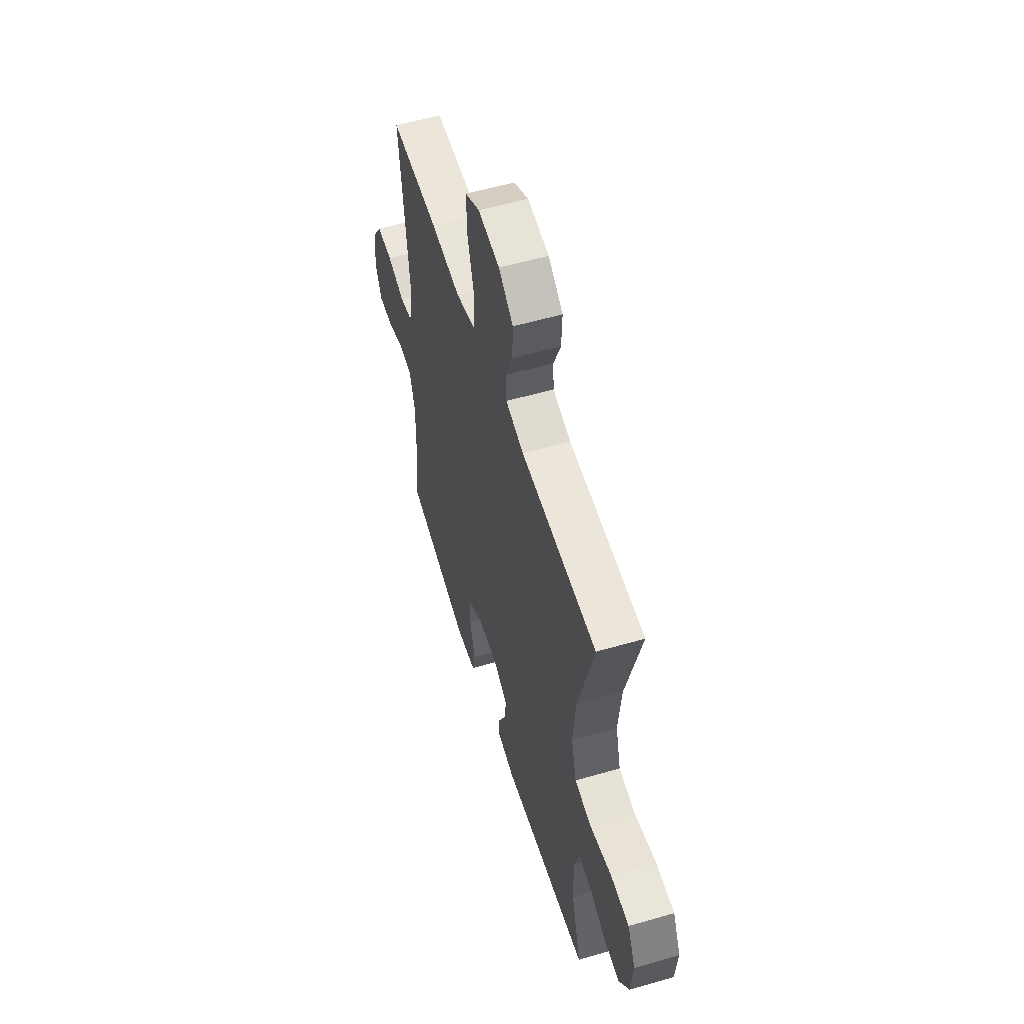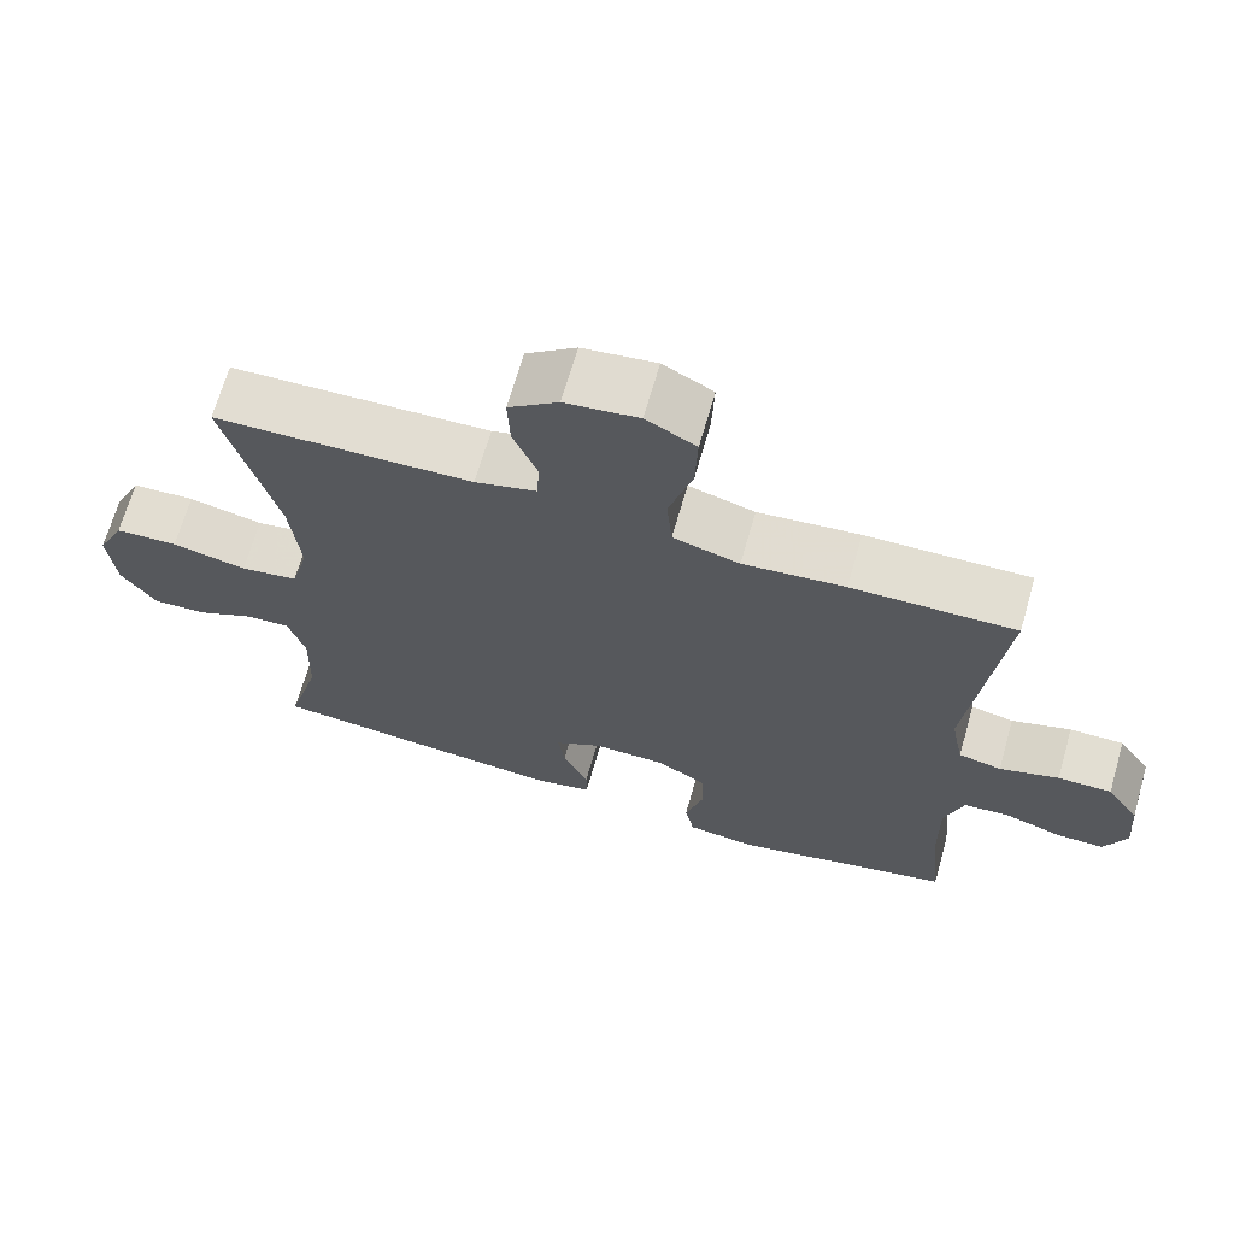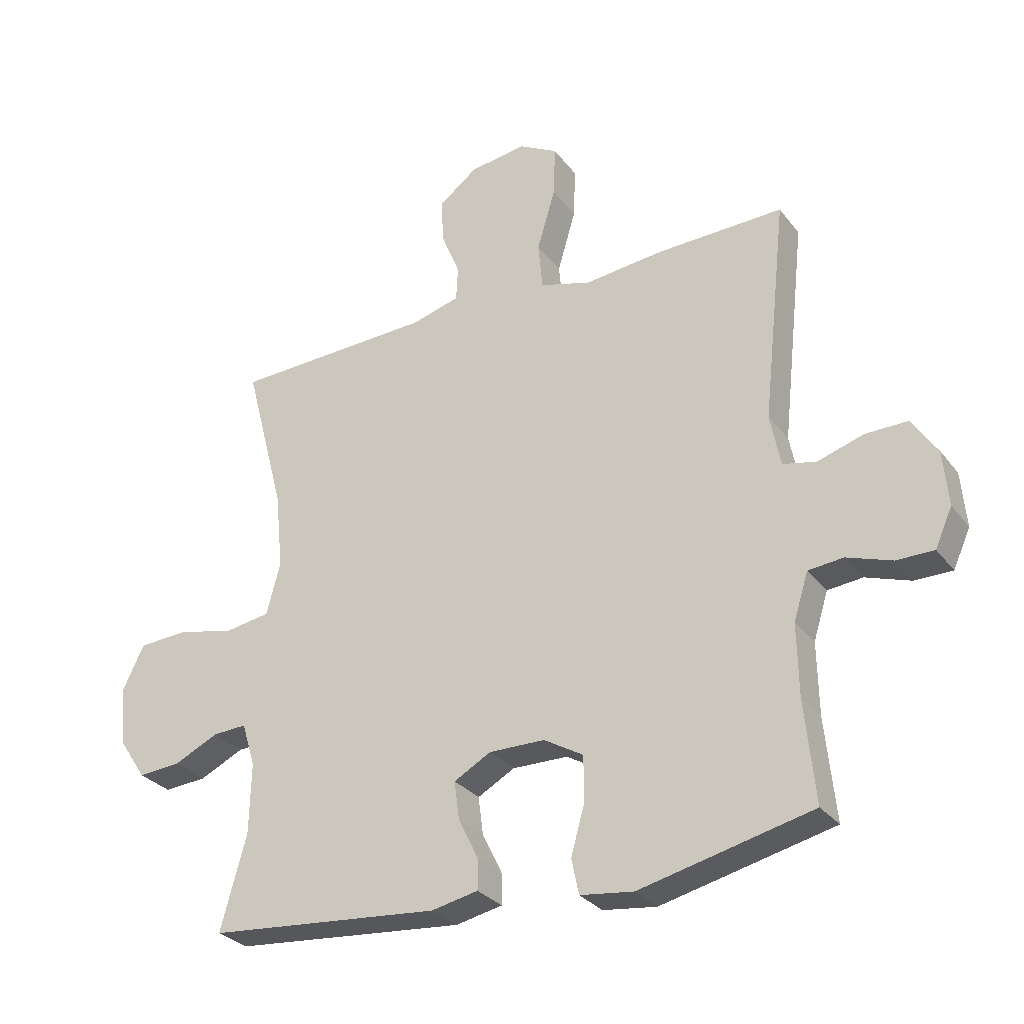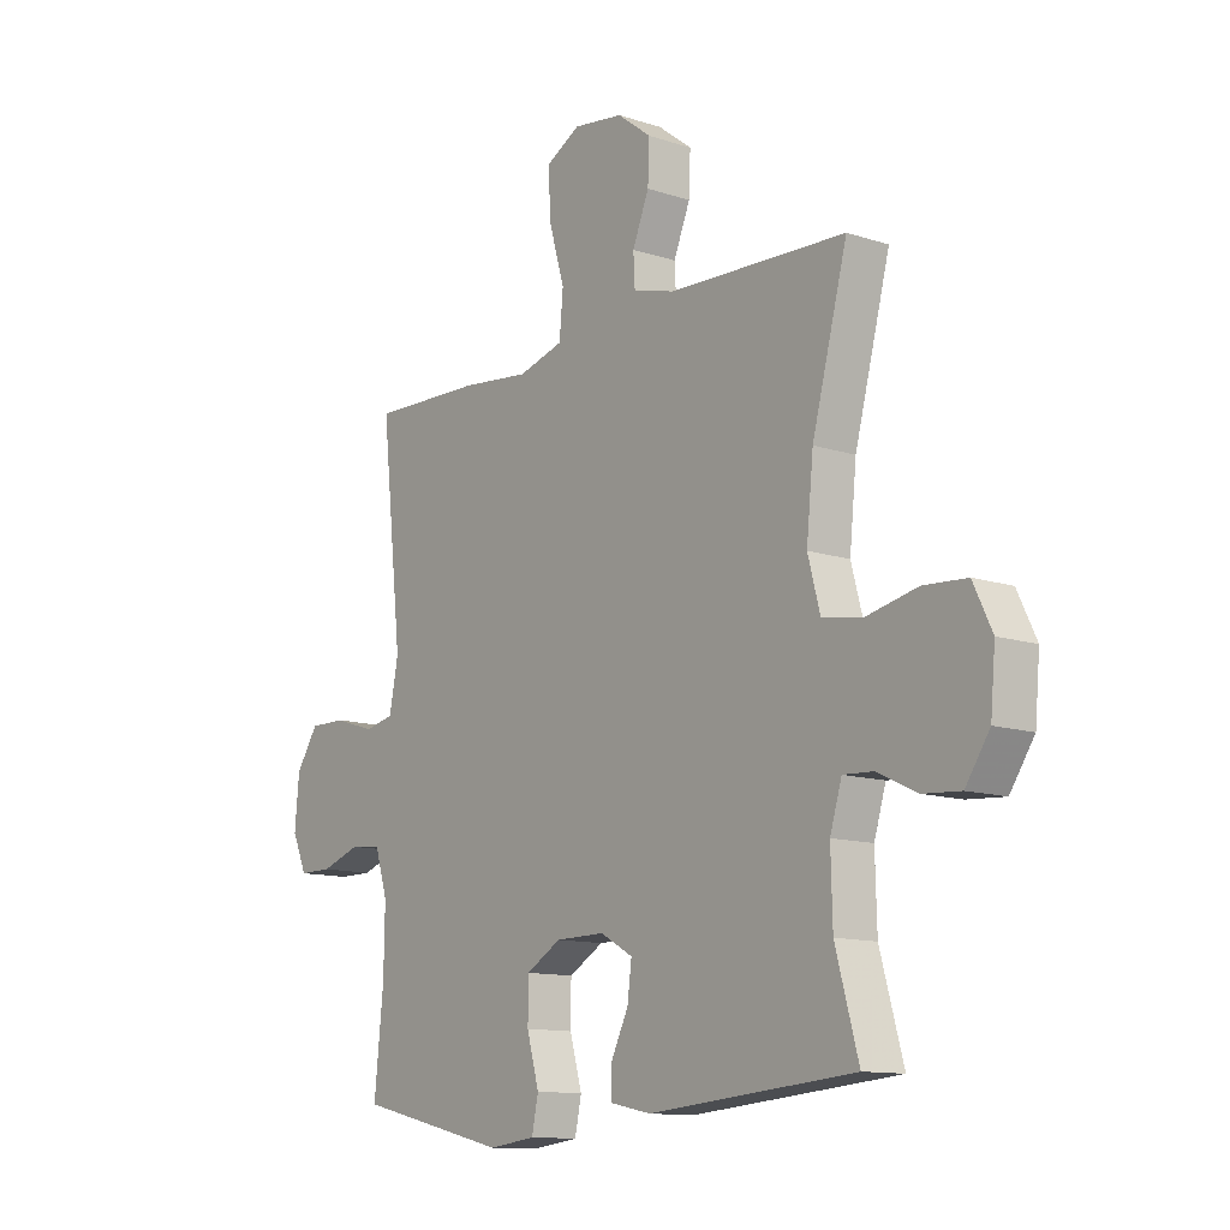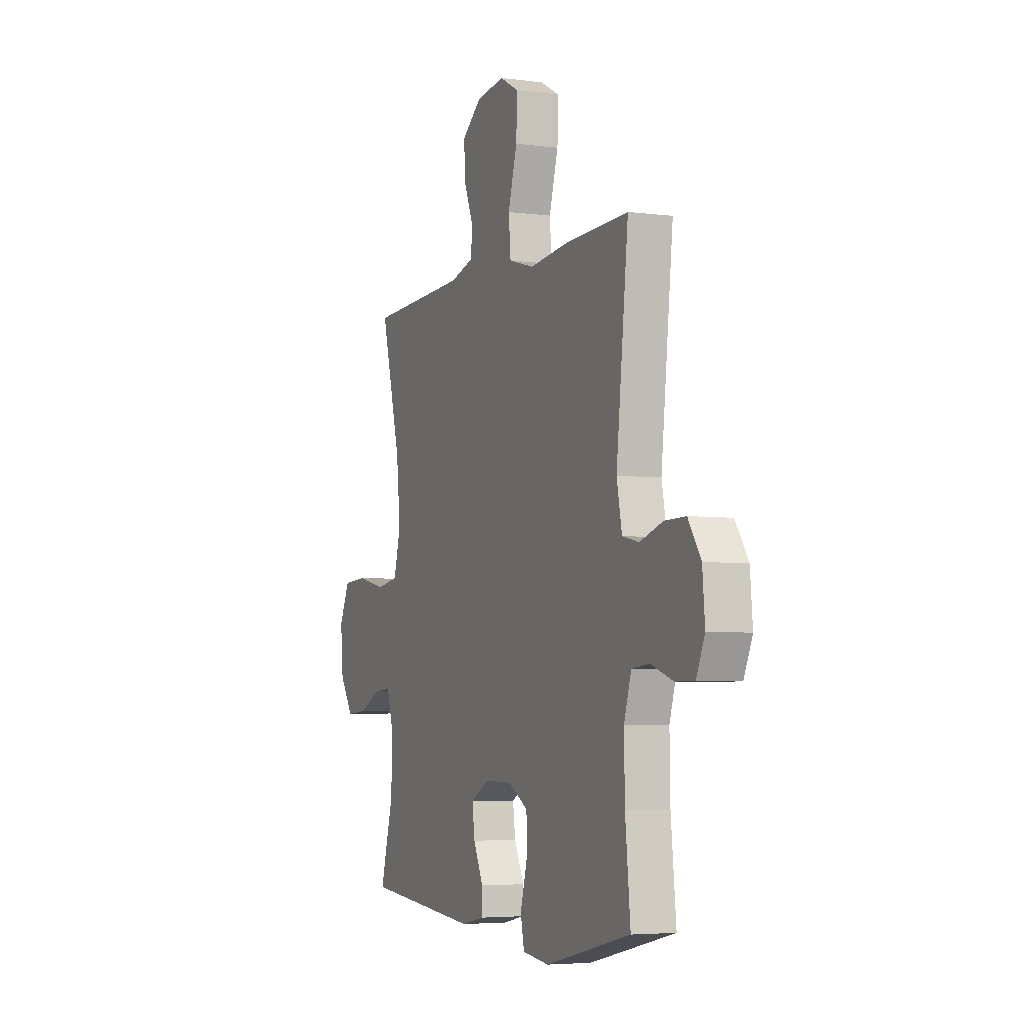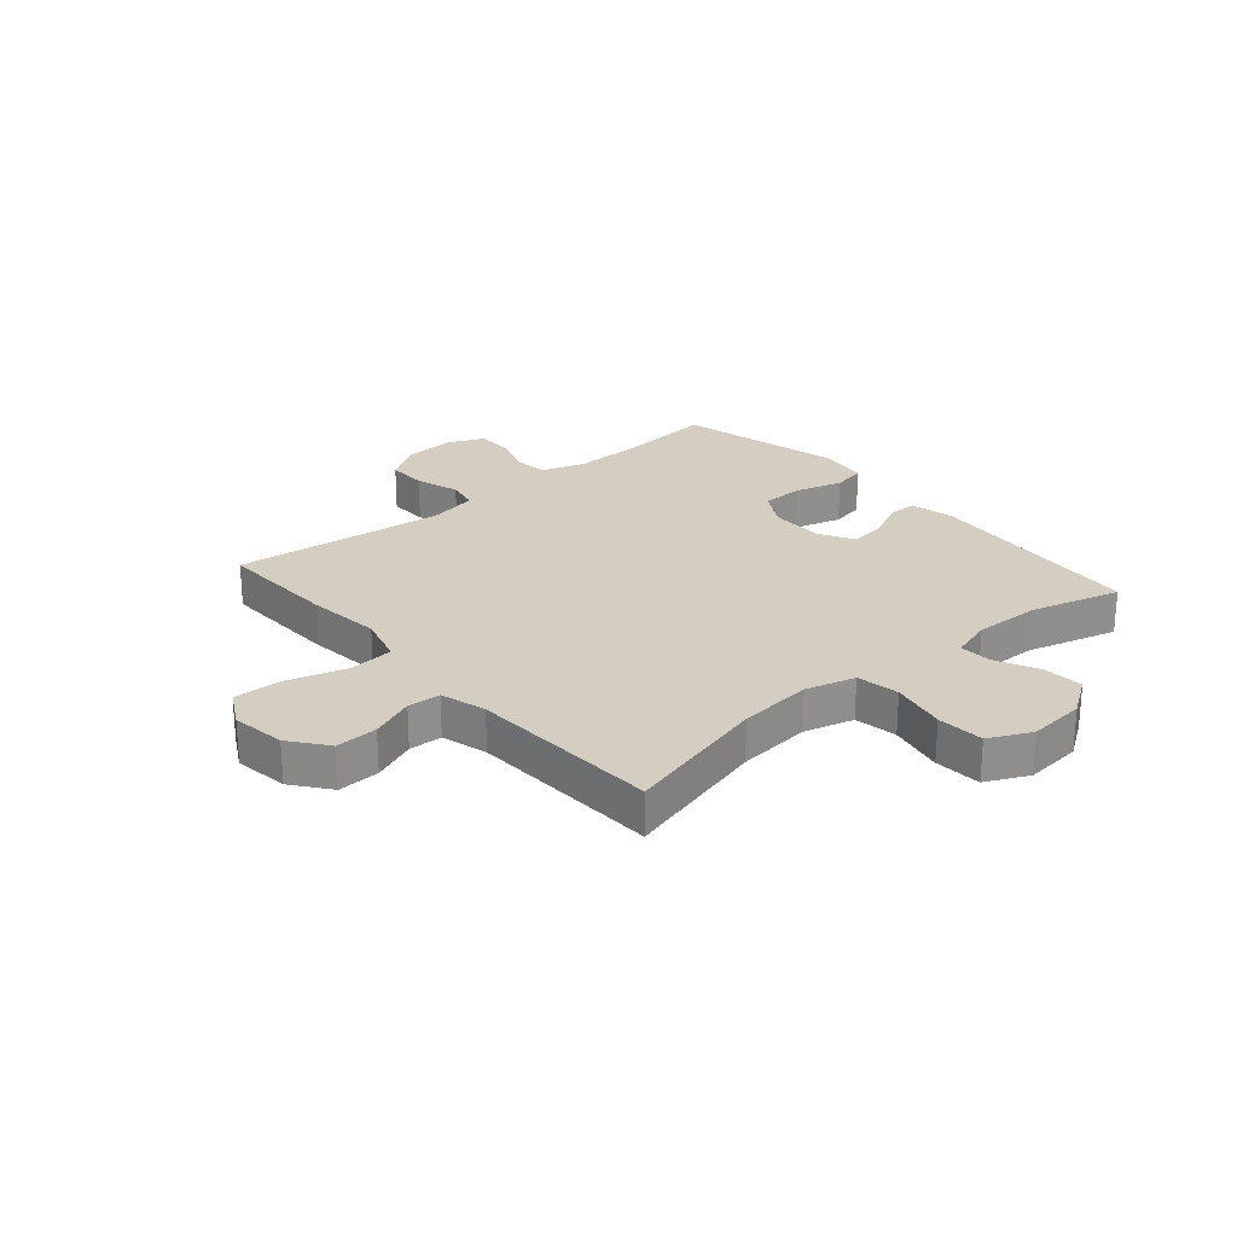
<metadata>
{"format":"obj","ext":"obj","renderer":"f3d","projection":"perspective","resolution":1024,"background":"white","views":[{"elev":55.7,"azim":73.0,"up":"+Z"},{"elev":67.9,"azim":-163.9,"up":"+Z"},{"elev":-29.4,"azim":-150.0,"up":"+Z"},{"elev":-12.1,"azim":52.1,"up":"+Z"},{"elev":-4.7,"azim":-112.8,"up":"+Z"},{"elev":25.0,"azim":49.3,"up":"+Y"}]}
</metadata>
<code>
v -0.5 0.07 0.5
v -0.291 0.07 0.494
v -0.161 0.07 0.48
v -0.076 0.07 0.504
v -0.069 0.07 0.582
v -0.099 0.07 0.684
v -0.102 0.07 0.768
v -0.038 0.07 0.803
v 0.056 0.07 0.79
v 0.12 0.07 0.741
v 0.117 0.07 0.668
v 0.086 0.07 0.592
v 0.089 0.07 0.535
v 0.168 0.07 0.513
v 0.5 0.07 0.5
v 0.434 0.07 0.249
v 0.421 0.07 0.121
v 0.444 0.07 0.035
v 0.518 0.07 0.023
v 0.614 0.07 0.044
v 0.695 0.07 0.039
v 0.73 0.07 -0.034
v 0.721 0.07 -0.133
v 0.676 0.07 -0.2
v 0.606 0.07 -0.195
v 0.532 0.07 -0.16
v 0.476 0.07 -0.157
v 0.454 0.07 -0.229
v 0.457 0.07 -0.345
v 0.5 0.07 -0.5
v 0.116 0.07 -0.534
v 0.039 0.07 -0.518
v 0.039 0.07 -0.468
v 0.072 0.07 -0.4
v 0.08 0.07 -0.338
v 0.019 0.07 -0.304
v -0.073 0.07 -0.305
v -0.138 0.07 -0.343
v -0.139 0.07 -0.416
v -0.116 0.07 -0.498
v -0.128 0.07 -0.556
v -0.216 0.07 -0.567
v -0.5 0.07 -0.5
v -0.483 0.07 -0.332
v -0.481 0.07 -0.215
v -0.505 0.07 -0.138
v -0.563 0.07 -0.132
v -0.637 0.07 -0.157
v -0.699 0.07 -0.157
v -0.727 0.07 -0.094
v -0.719 0.07 -0.003
v -0.677 0.07 0.06
v -0.608 0.07 0.059
v -0.532 0.07 0.035
v -0.477 0.07 0.047
v -0.46 0.07 0.133
v -0.5 0 0.5
v -0.291 0 0.494
v -0.161 0 0.48
v -0.076 0 0.504
v -0.069 0 0.582
v -0.099 0 0.684
v -0.102 0 0.768
v -0.038 0 0.803
v 0.056 0 0.79
v 0.12 0 0.741
v 0.117 0 0.668
v 0.086 0 0.592
v 0.089 0 0.535
v 0.168 0 0.513
v 0.5 0 0.5
v 0.434 0 0.249
v 0.421 0 0.121
v 0.444 0 0.035
v 0.518 0 0.023
v 0.614 0 0.044
v 0.695 0 0.039
v 0.73 0 -0.034
v 0.721 0 -0.133
v 0.676 0 -0.2
v 0.606 0 -0.195
v 0.532 0 -0.16
v 0.476 0 -0.157
v 0.454 0 -0.229
v 0.457 0 -0.345
v 0.5 0 -0.5
v 0.116 0 -0.534
v 0.039 0 -0.518
v 0.039 0 -0.468
v 0.072 0 -0.4
v 0.08 0 -0.338
v 0.019 0 -0.304
v -0.073 0 -0.305
v -0.138 0 -0.343
v -0.139 0 -0.416
v -0.116 0 -0.498
v -0.128 0 -0.556
v -0.216 0 -0.567
v -0.5 0 -0.5
v -0.483 0 -0.332
v -0.481 0 -0.215
v -0.505 0 -0.138
v -0.563 0 -0.132
v -0.637 0 -0.157
v -0.699 0 -0.157
v -0.727 0 -0.094
v -0.719 0 -0.003
v -0.677 0 0.06
v -0.608 0 0.059
v -0.532 0 0.035
v -0.477 0 0.047
v -0.46 0 0.133
f 52 53 54
f 51 52 54
f 50 51 54
f 49 50 54
f 48 49 54
f 47 48 54
f 46 47 54 55
f 45 46 55 56
f 42 43 44
f 41 42 44
f 40 41 44
f 39 40 44
f 44 45 56
f 39 44 56
f 38 39 56
f 32 33 34
f 31 32 34
f 30 31 34
f 29 30 34
f 28 29 34 35
f 27 28 35 36
f 24 25 26
f 23 24 26
f 22 23 26
f 21 22 26
f 20 21 26
f 19 20 26
f 18 19 26 27
f 27 36 37
f 18 27 37
f 17 18 37
f 14 15 16
f 37 38 56
f 17 37 56
f 16 17 56
f 14 16 56
f 13 14 56
f 10 11 12
f 9 10 12
f 8 9 12
f 7 8 12
f 6 7 12
f 5 6 12
f 56 1 2 3
f 56 3 4
f 13 56 4
f 4 5 12 13
f 110 109 108
f 110 108 107
f 110 107 106
f 110 106 105
f 110 105 104
f 110 104 103
f 111 110 103 102
f 112 111 102 101
f 100 99 98
f 100 98 97
f 100 97 96
f 100 96 95
f 112 101 100
f 112 100 95
f 112 95 94
f 90 89 88
f 90 88 87
f 90 87 86
f 90 86 85
f 91 90 85 84
f 92 91 84 83
f 82 81 80
f 82 80 79
f 82 79 78
f 82 78 77
f 82 77 76
f 82 76 75
f 83 82 75 74
f 93 92 83
f 93 83 74
f 93 74 73
f 72 71 70
f 112 94 93
f 112 93 73
f 112 73 72
f 112 72 70
f 112 70 69
f 68 67 66
f 68 66 65
f 68 65 64
f 68 64 63
f 68 63 62
f 68 62 61
f 59 58 57 112
f 60 59 112
f 60 112 69
f 69 68 61 60
f 1 57 58 2
f 2 58 59 3
f 3 59 60 4
f 4 60 61 5
f 5 61 62 6
f 6 62 63 7
f 7 63 64 8
f 8 64 65 9
f 9 65 66 10
f 10 66 67 11
f 11 67 68 12
f 12 68 69 13
f 13 69 70 14
f 14 70 71 15
f 15 71 72 16
f 16 72 73 17
f 17 73 74 18
f 18 74 75 19
f 19 75 76 20
f 20 76 77 21
f 21 77 78 22
f 22 78 79 23
f 23 79 80 24
f 24 80 81 25
f 25 81 82 26
f 26 82 83 27
f 27 83 84 28
f 28 84 85 29
f 29 85 86 30
f 30 86 87 31
f 31 87 88 32
f 32 88 89 33
f 33 89 90 34
f 34 90 91 35
f 35 91 92 36
f 36 92 93 37
f 37 93 94 38
f 38 94 95 39
f 39 95 96 40
f 40 96 97 41
f 41 97 98 42
f 42 98 99 43
f 43 99 100 44
f 44 100 101 45
f 45 101 102 46
f 46 102 103 47
f 47 103 104 48
f 48 104 105 49
f 49 105 106 50
f 50 106 107 51
f 51 107 108 52
f 52 108 109 53
f 53 109 110 54
f 54 110 111 55
f 55 111 112 56
f 56 112 57 1

</code>
